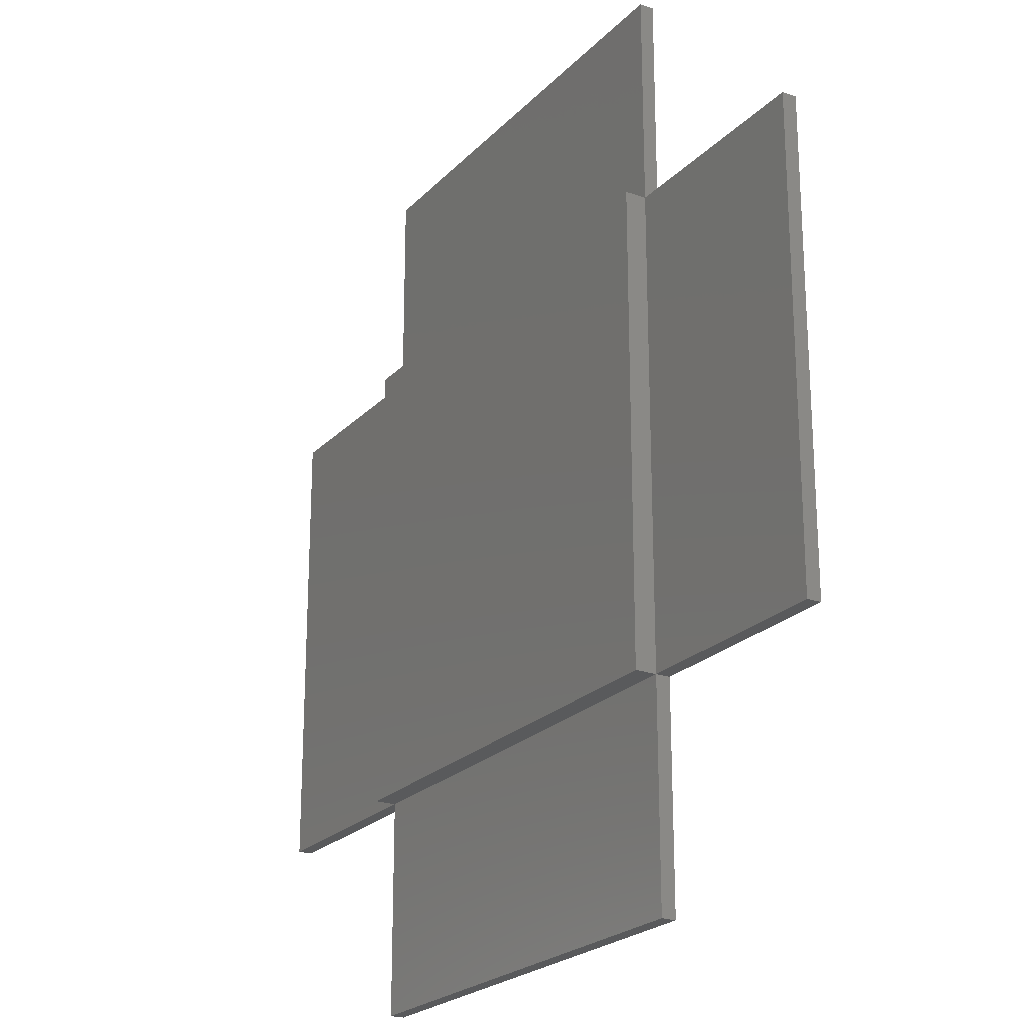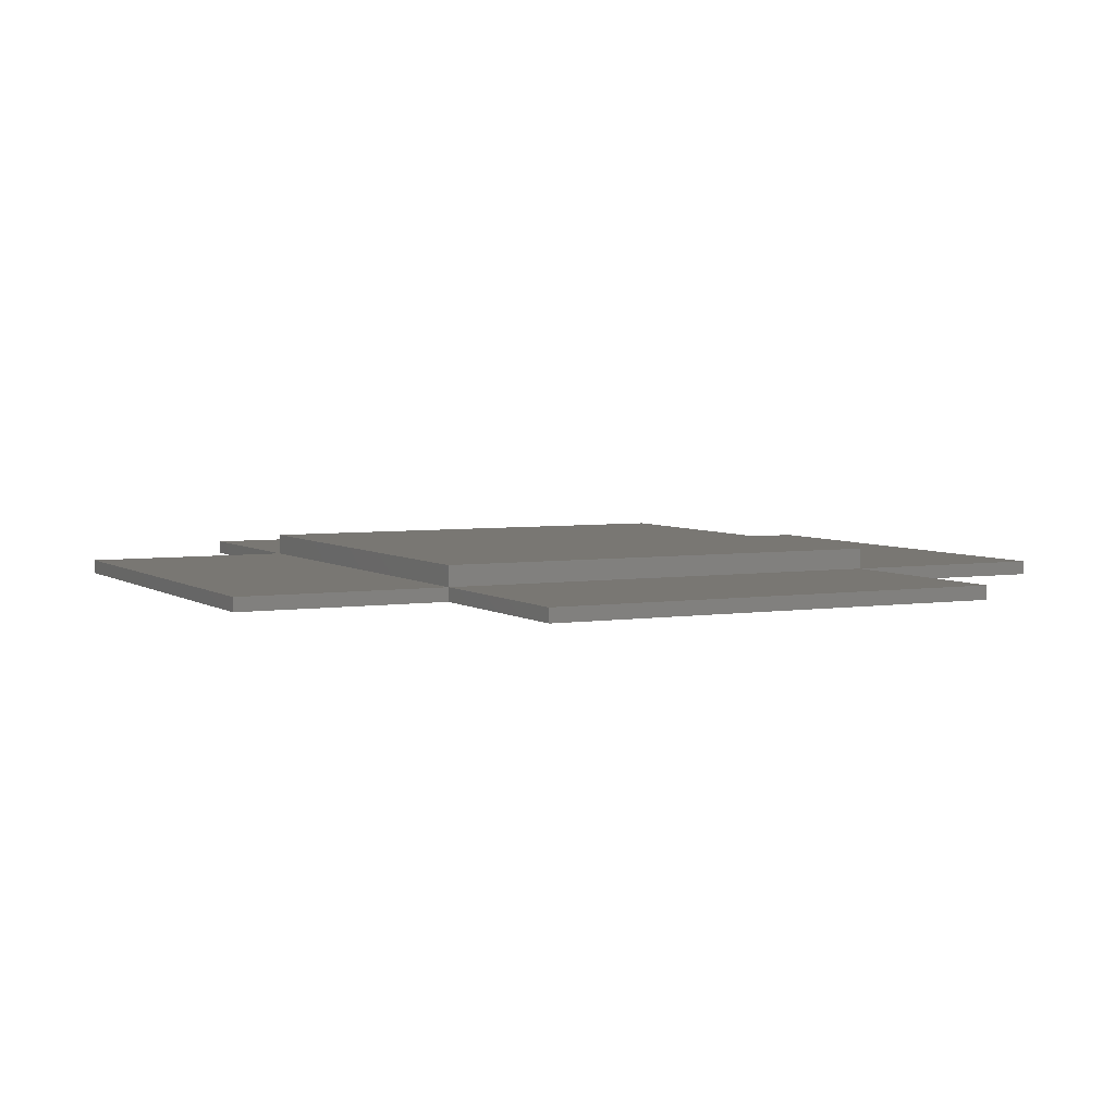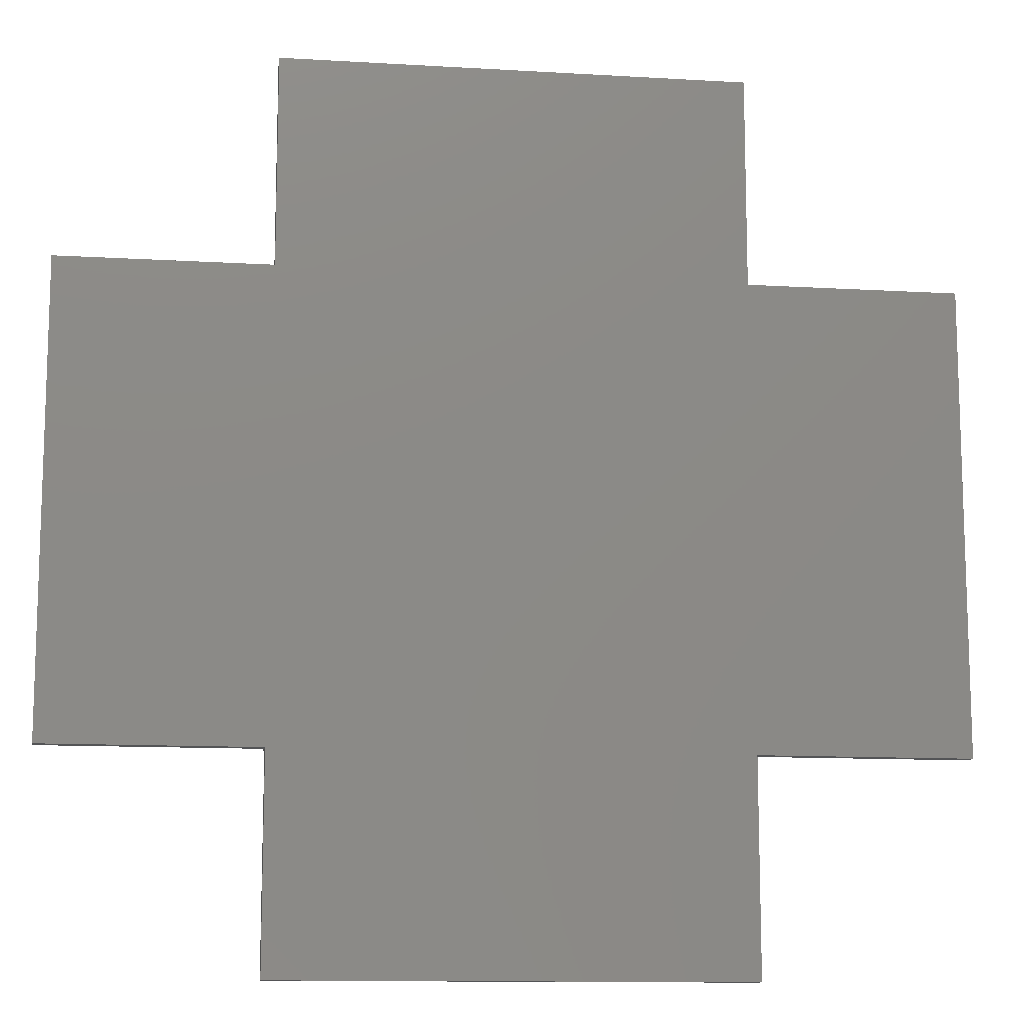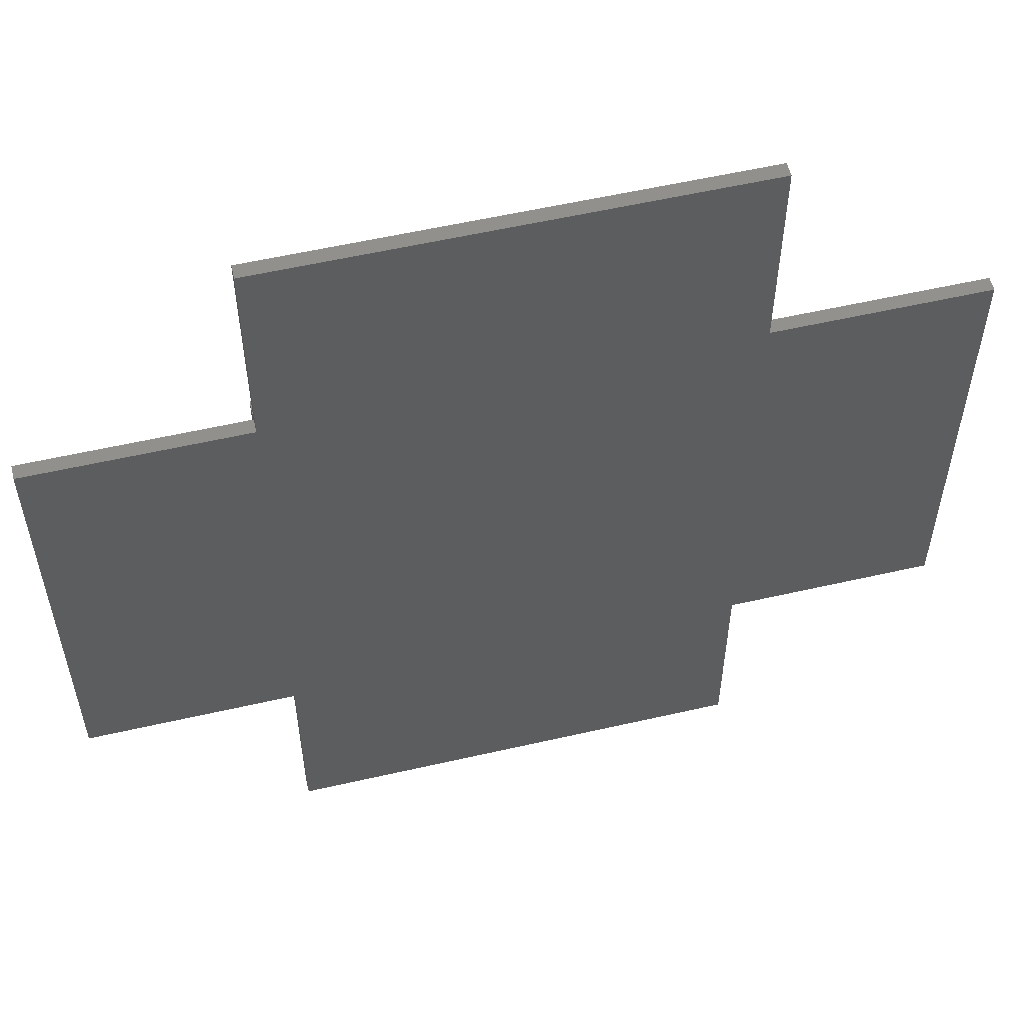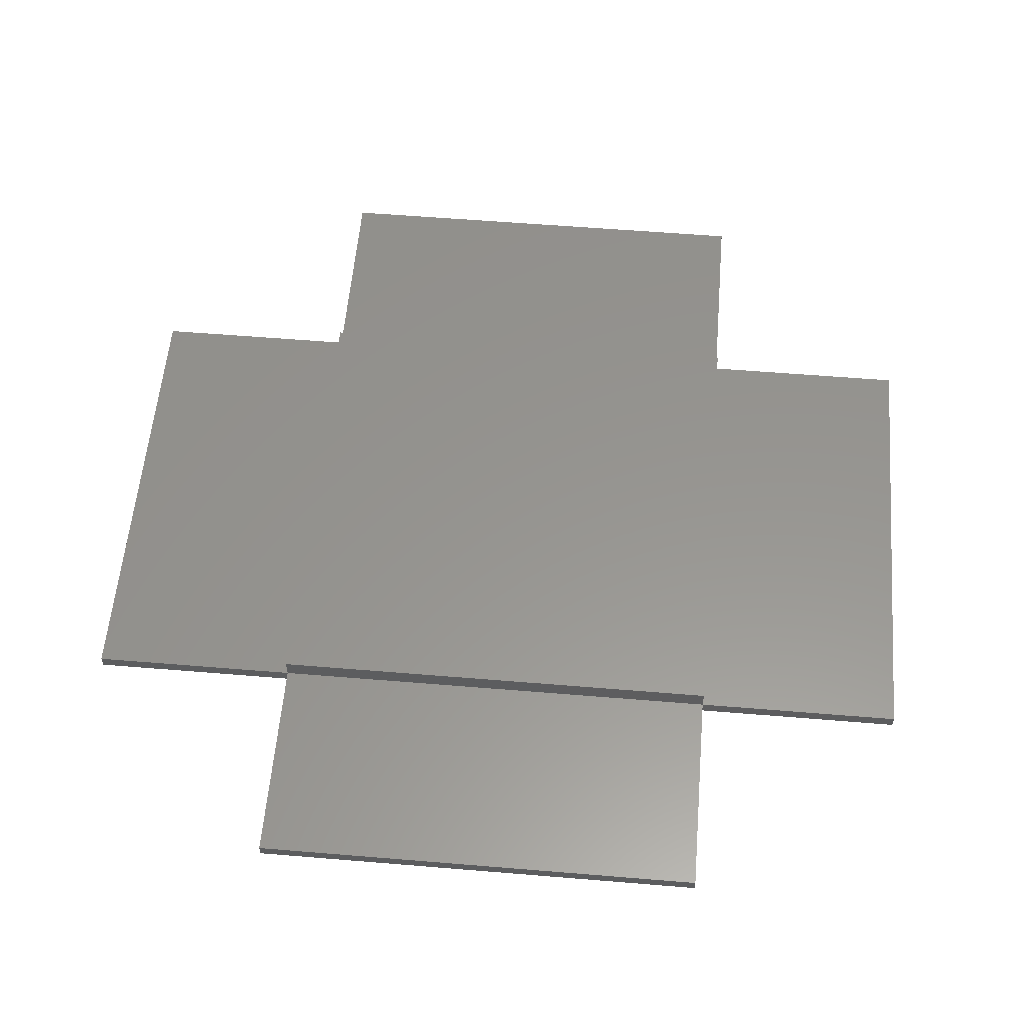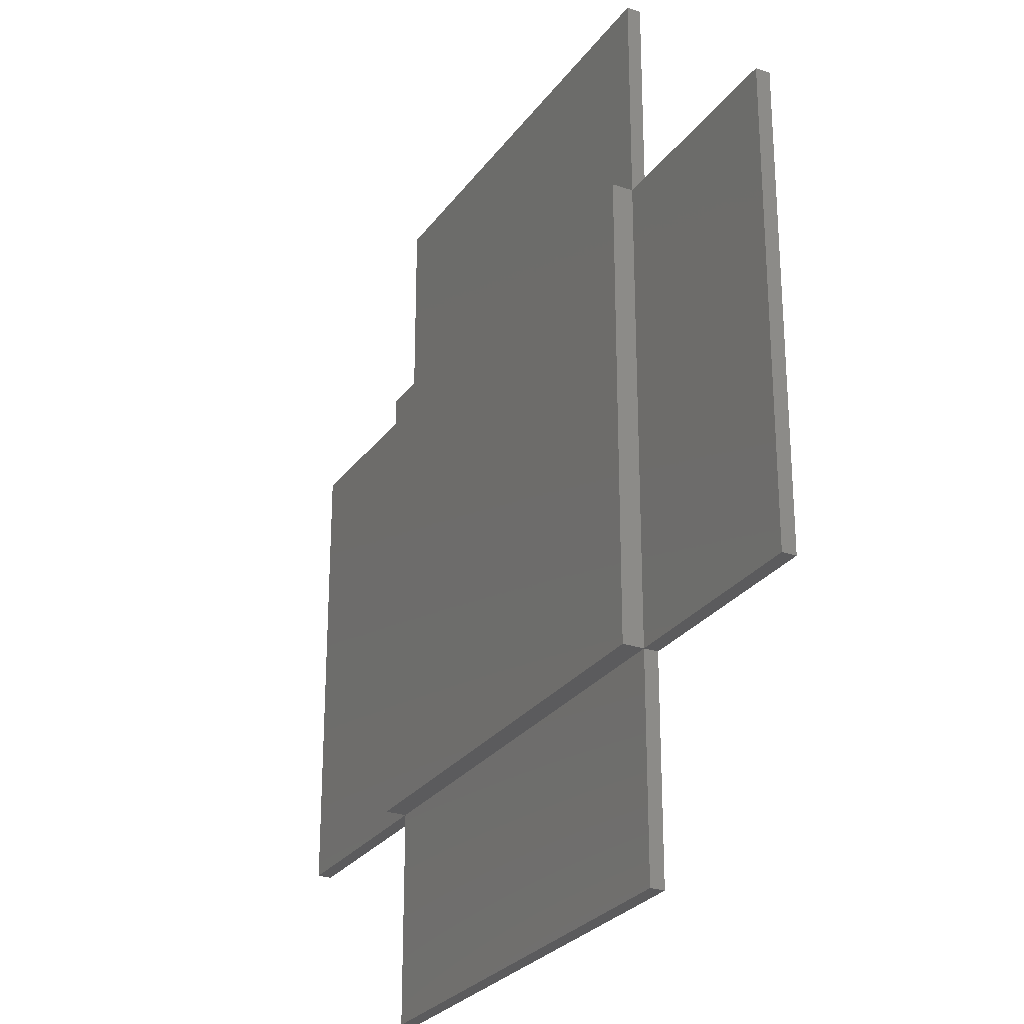
<metadata>
{"format":"stl","ext":"stl","renderer":"f3d","projection":"perspective","resolution":1024,"background":"white","views":[{"elev":-22.7,"azim":58.9,"up":"+Y"},{"elev":4.5,"azim":63.2,"up":"+Z"},{"elev":-12.1,"azim":172.0,"up":"+Y"},{"elev":56.4,"azim":166.5,"up":"+Y"},{"elev":57.5,"azim":4.9,"up":"+Z"},{"elev":-26.8,"azim":62.1,"up":"+Y"}]}
</metadata>
<code>
# stl→obj: 32 verts, 62 faces
v -64 -33.5 -0.5
v -64 -33.5 -2.5
v -33.5 -33.5 -2.5
v -33.5 -33.5 -0.5
v -33.5 -33.5 2.5
v -64 33.5 -2.5
v -33.5 33.5 -2.5
v -33.5 64 -2.5
v 1.568e-14 64 -2.5
v 33.5 64 -2.5
v 33.5 33.5 -2.5
v 64 33.5 -2.5
v 64 -33.5 -2.5
v 33.5 -33.5 -2.5
v 33.5 -64 -2.5
v -33.5 -64 -2.5
v -64 33.5 -0.5
v 33.5 64 -0.5
v -33.5 33.5 -0.5
v 8.205e-15 33.5 -0.5
v 33.5 33.5 -0.5
v -33.5 -64 -0.5
v 33.5 -33.5 -0.5
v 33.5 -64 -0.5
v 64 -33.5 -0.5
v 64 33.5 -0.5
v 1.568e-14 64 -0.5
v -33.5 64 -0.5
v -33.5 33.5 2.5
v 33.5 -33.5 2.5
v 33.5 33.5 2.5
v 8.205e-15 33.5 2.5
f 1 2 3
f 4 1 3
f 5 4 3
f 2 6 3
f 3 6 7
f 7 8 3
f 3 8 9
f 3 9 10
f 3 10 11
f 3 11 12
f 3 12 13
f 3 13 14
f 3 14 15
f 3 15 16
f 2 1 6
f 6 1 17
f 18 19 20
f 21 18 20
f 4 22 23
f 22 24 23
f 25 26 21
f 19 1 4
f 18 27 19
f 27 28 19
f 23 25 21
f 19 17 1
f 29 19 5
f 5 19 4
f 5 30 29
f 30 31 29
f 31 32 29
f 16 22 3
f 3 22 4
f 3 4 5
f 22 16 15
f 24 22 15
f 24 15 14
f 23 24 14
f 23 14 13
f 25 23 13
f 25 13 12
f 26 25 12
f 11 21 12
f 12 21 26
f 21 11 10
f 18 21 10
f 9 27 10
f 10 27 18
f 8 28 9
f 9 28 27
f 7 19 8
f 8 19 28
f 6 17 7
f 7 17 19
f 23 30 5
f 4 23 5
f 21 31 30
f 23 21 30
f 31 21 32
f 32 21 20
f 32 20 29
f 29 20 19

</code>
